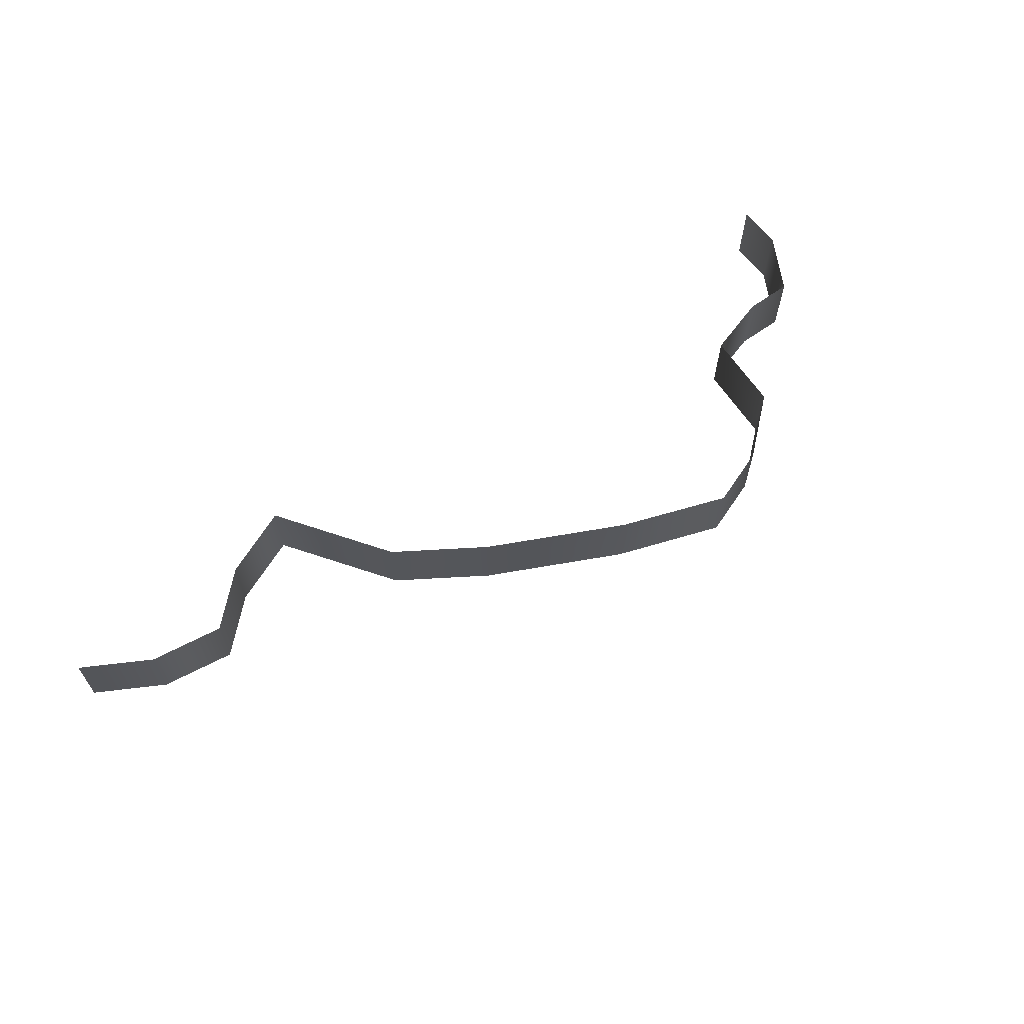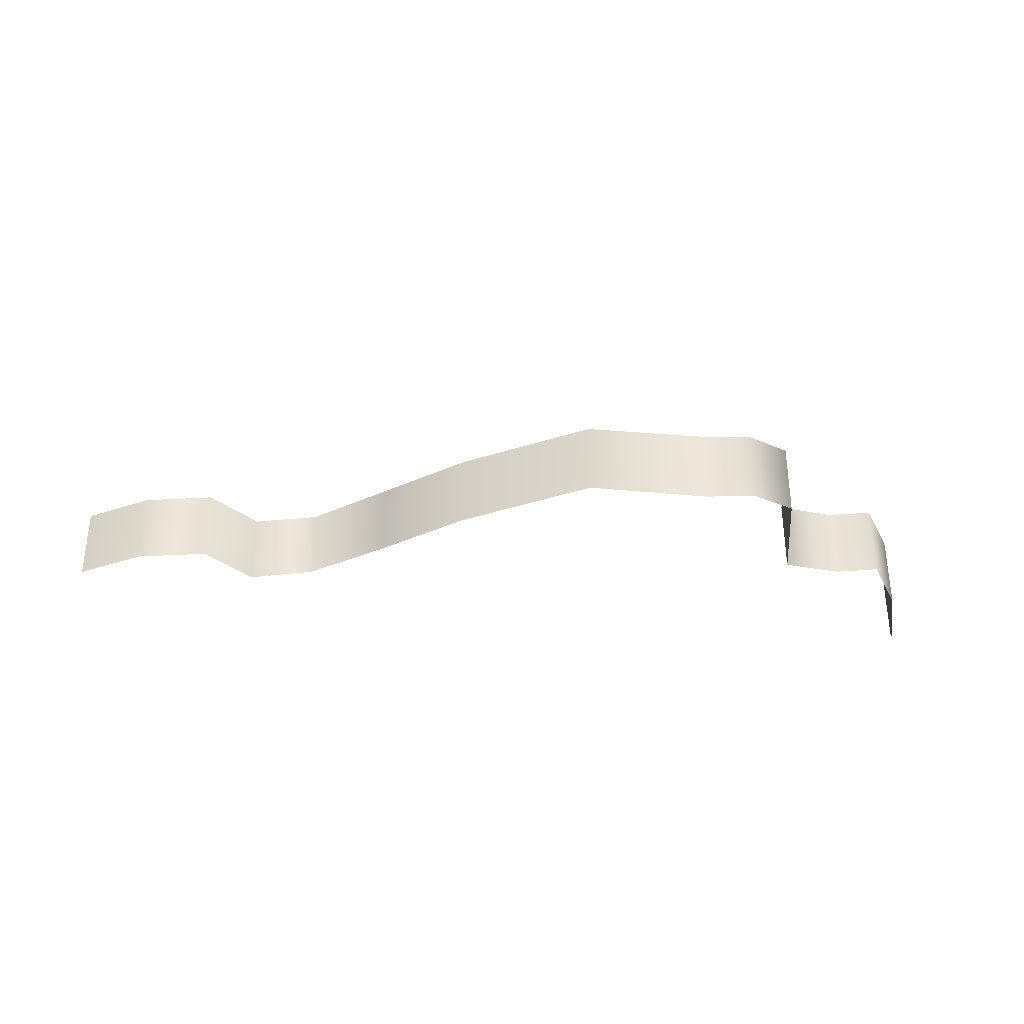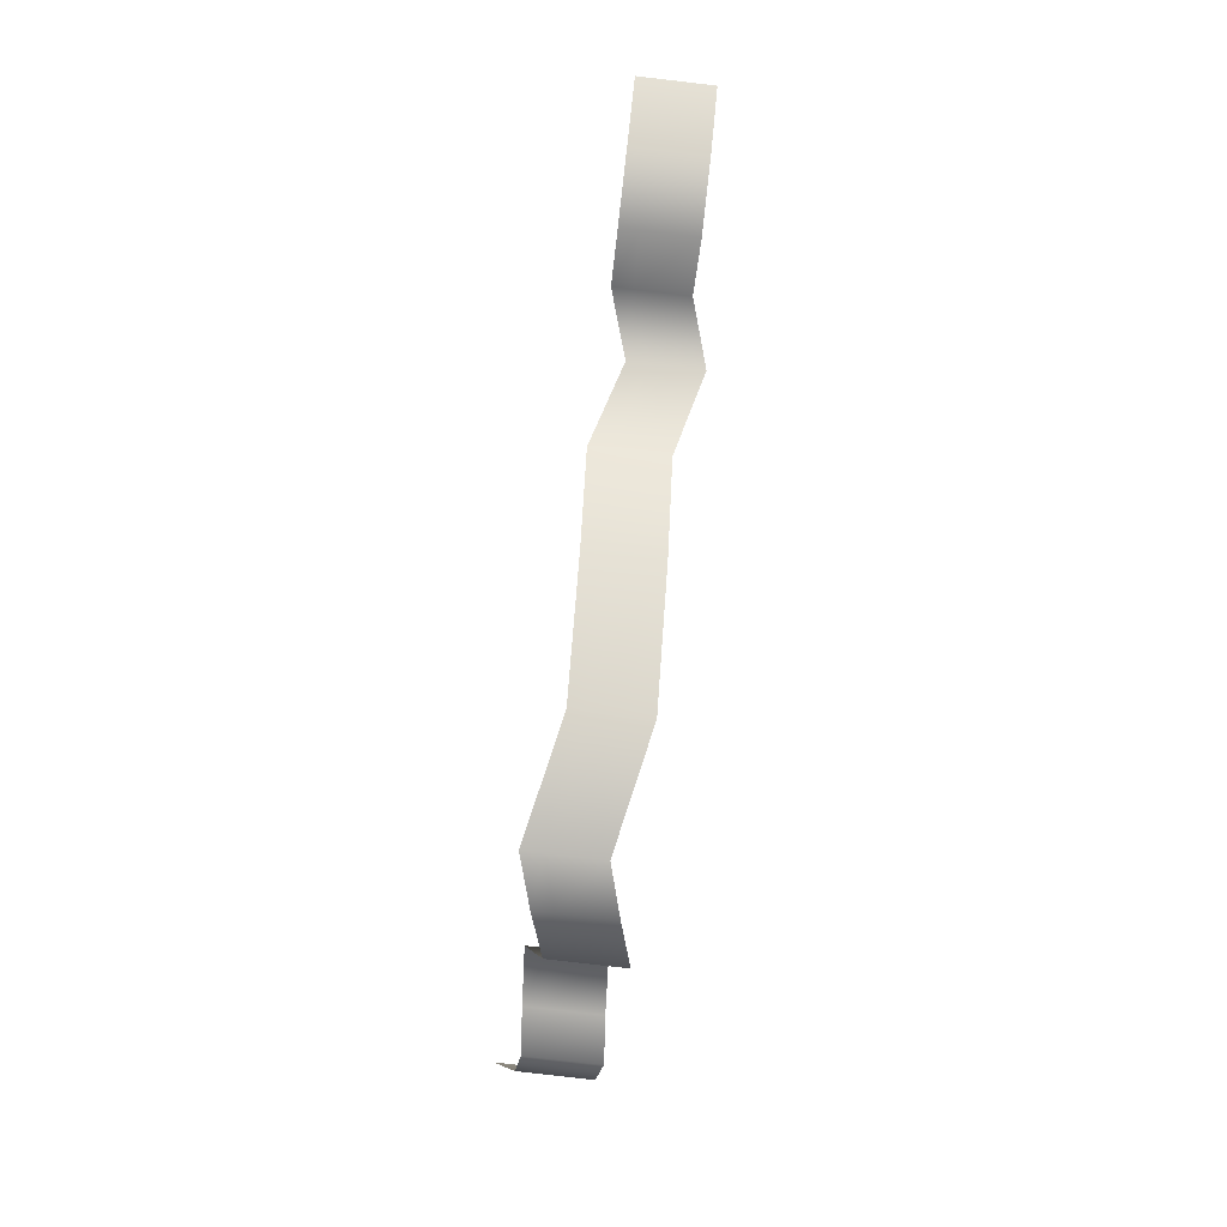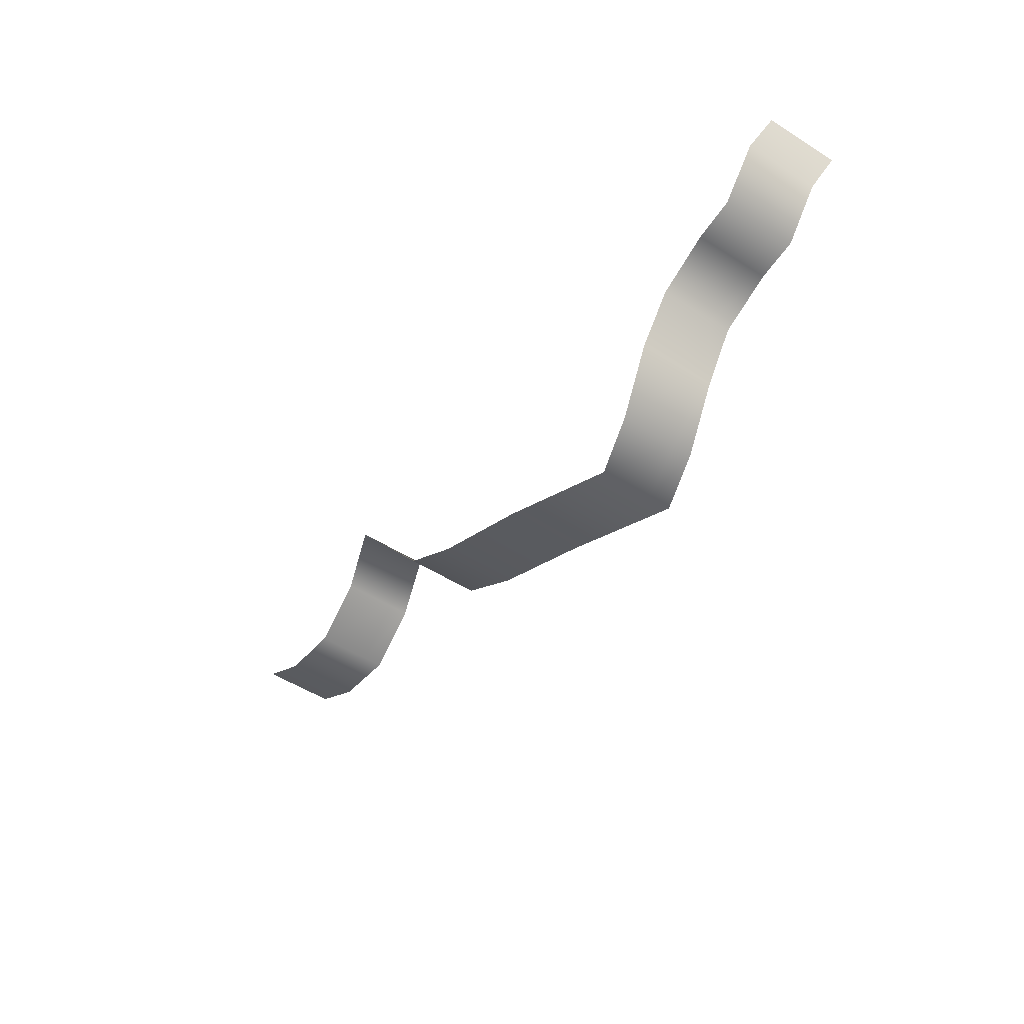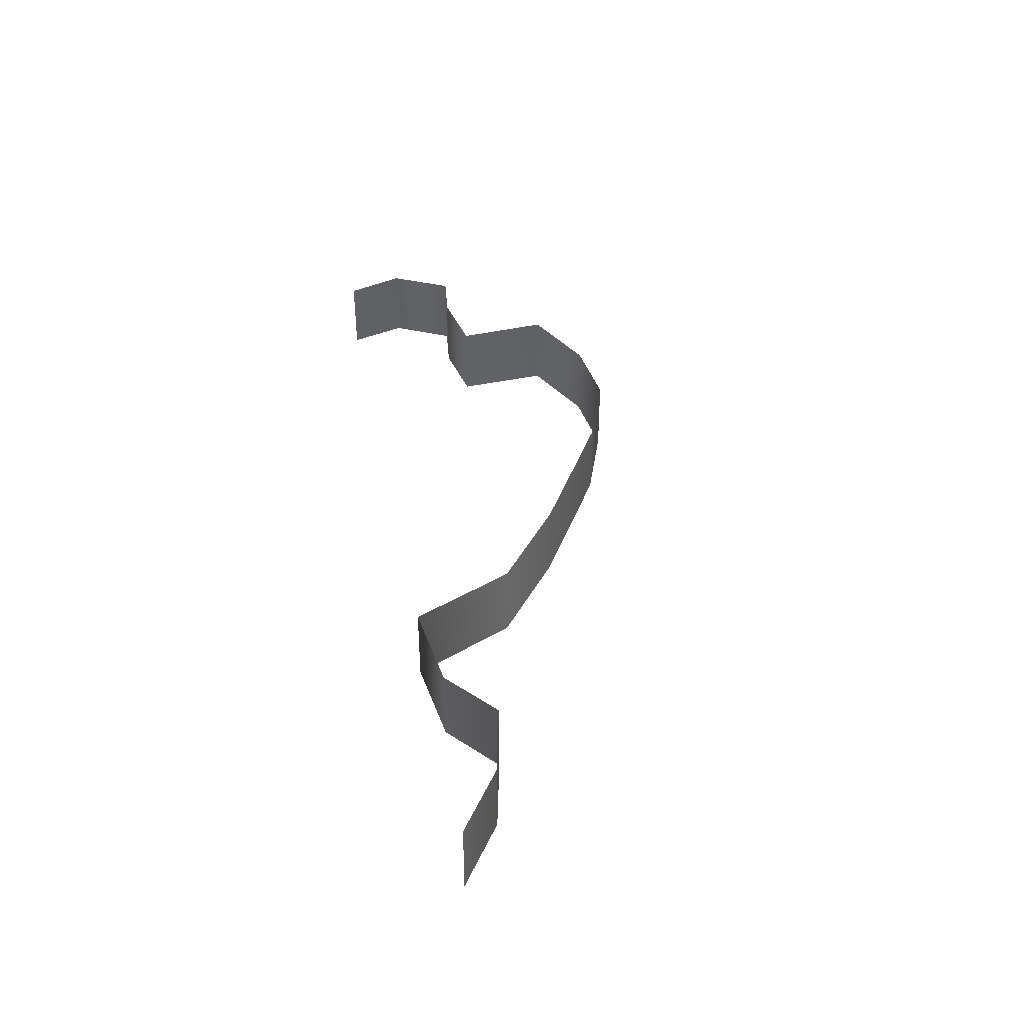
<metadata>
{"format":"obj","ext":"obj","renderer":"f3d","projection":"perspective","resolution":1024,"background":"white","views":[{"elev":64.2,"azim":138.6,"up":"+Y"},{"elev":-33.3,"azim":170.8,"up":"+Y"},{"elev":-79.9,"azim":83.4,"up":"+Z"},{"elev":-52.7,"azim":-124.1,"up":"+Z"},{"elev":39.4,"azim":77.5,"up":"+Y"}]}
</metadata>
<code>
g FOGJ
v -1.161e+04 1034 -1.223e+04
v -1.161e+04 431.8 -1.223e+04
v -1.082e+04 723.7 -1.109e+04
v -1.082e+04 1315 -1.109e+04
v -1.248e+04 453.4 -1.294e+04
v -1.161e+04 431.8 -1.223e+04
v -1.161e+04 1034 -1.223e+04
v -1.248e+04 1078 -1.294e+04
v -1.385e+04 499.4 -1.379e+04
v -1.248e+04 453.4 -1.294e+04
v -1.248e+04 1078 -1.294e+04
v -1.385e+04 1119 -1.379e+04
v -1.51e+04 836.4 -1.424e+04
v -1.51e+04 246.4 -1.424e+04
v -1.385e+04 499.4 -1.379e+04
v -1.385e+04 1119 -1.379e+04
v -1.51e+04 836.4 -1.424e+04
v -1.569e+04 1000 -1.411e+04
v -1.569e+04 386.6 -1.411e+04
v -1.51e+04 246.4 -1.424e+04
v -1.649e+04 979.7 -1.275e+04
v -1.649e+04 386.7 -1.275e+04
v -1.628e+04 555.8 -1.368e+04
v -1.628e+04 1164 -1.368e+04
v -1.649e+04 979.7 -1.275e+04
v -1.716e+04 1023 -1.262e+04
v -1.716e+04 415.2 -1.262e+04
v -1.649e+04 386.7 -1.275e+04
v -1.807e+04 1022 -1.206e+04
v -1.807e+04 413.6 -1.206e+04
v -1.765e+04 453.3 -1.268e+04
v -1.765e+04 1066 -1.268e+04
v -1.823e+04 789.4 -1.147e+04
v -1.823e+04 187.1 -1.147e+04
v -1.807e+04 413.6 -1.206e+04
v -1.807e+04 1022 -1.206e+04
v -1.569e+04 1000 -1.411e+04
v -1.628e+04 1164 -1.368e+04
v -1.628e+04 555.8 -1.368e+04
v -1.569e+04 386.6 -1.411e+04
v -1.716e+04 1023 -1.262e+04
v -1.765e+04 1066 -1.268e+04
v -1.765e+04 453.3 -1.268e+04
v -1.716e+04 415.2 -1.262e+04
v -1.01e+04 1083 -1.123e+04
v -1.082e+04 1315 -1.109e+04
v -1.082e+04 723.7 -1.109e+04
v -1.01e+04 488 -1.123e+04
v -9513 1083 -1.169e+04
v -1.01e+04 1083 -1.123e+04
v -1.01e+04 488 -1.123e+04
v -9513 476.4 -1.169e+04
v -8726 1083 -1.15e+04
v -9513 1083 -1.169e+04
v -9513 476.4 -1.169e+04
v -8726 484.9 -1.15e+04
v -8030 1083 -1.102e+04
v -8726 1083 -1.15e+04
v -8726 484.9 -1.15e+04
v -8030 478.9 -1.102e+04
v -1.823e+04 -39.66 -1.147e+04
v -1.807e+04 192.7 -1.206e+04
v -1.807e+04 192.7 -1.206e+04
v -1.765e+04 236.7 -1.268e+04
v -1.765e+04 236.7 -1.268e+04
v -1.716e+04 193.7 -1.262e+04
v -1.716e+04 193.7 -1.262e+04
v -1.649e+04 150.6 -1.275e+04
v -1.649e+04 150.6 -1.275e+04
v -1.628e+04 335.4 -1.368e+04
v -1.628e+04 335.4 -1.368e+04
v -1.569e+04 171.4 -1.411e+04
v -1.569e+04 171.4 -1.411e+04
v -1.51e+04 7.375 -1.424e+04
v -1.51e+04 7.375 -1.424e+04
v -1.385e+04 290.1 -1.379e+04
v -1.385e+04 290.1 -1.379e+04
v -1.248e+04 248.9 -1.294e+04
v -1.248e+04 248.9 -1.294e+04
v -1.161e+04 204.8 -1.223e+04
v -1.161e+04 204.8 -1.223e+04
v -1.082e+04 494.2 -1.109e+04
v -1.082e+04 494.2 -1.109e+04
v -1.01e+04 261.7 -1.123e+04
v -1.01e+04 261.7 -1.123e+04
v -9513 261.7 -1.169e+04
v -9513 261.7 -1.169e+04
v -8726 261.7 -1.15e+04
v -8726 261.7 -1.15e+04
v -8030 261.7 -1.102e+04
f 4 1 3
f 2 3 1
f 3 2 82
f 81 82 2
f 6 79 80
f 79 6 5
f 7 5 6
f 5 7 8
f 10 77 78
f 77 10 9
f 11 9 10
f 9 11 12
f 75 76 14
f 15 14 76
f 14 15 13
f 16 13 15
f 19 17 18
f 17 19 20
f 73 20 19
f 20 73 74
f 69 70 22
f 23 22 70
f 22 23 21
f 24 21 23
f 27 25 26
f 25 27 28
f 67 28 27
f 28 67 68
f 63 64 30
f 31 30 64
f 30 31 29
f 32 29 31
f 61 62 34
f 35 34 62
f 34 35 33
f 36 33 35
f 39 37 38
f 37 39 40
f 71 40 39
f 40 71 72
f 43 41 42
f 41 43 44
f 65 44 43
f 44 65 66
f 47 45 46
f 45 47 48
f 83 48 47
f 48 83 84
f 51 49 50
f 49 51 52
f 85 52 51
f 52 85 86
f 55 53 54
f 53 55 56
f 87 56 55
f 56 87 88
f 59 57 58
f 57 59 60
f 89 60 59
f 60 89 90

</code>
